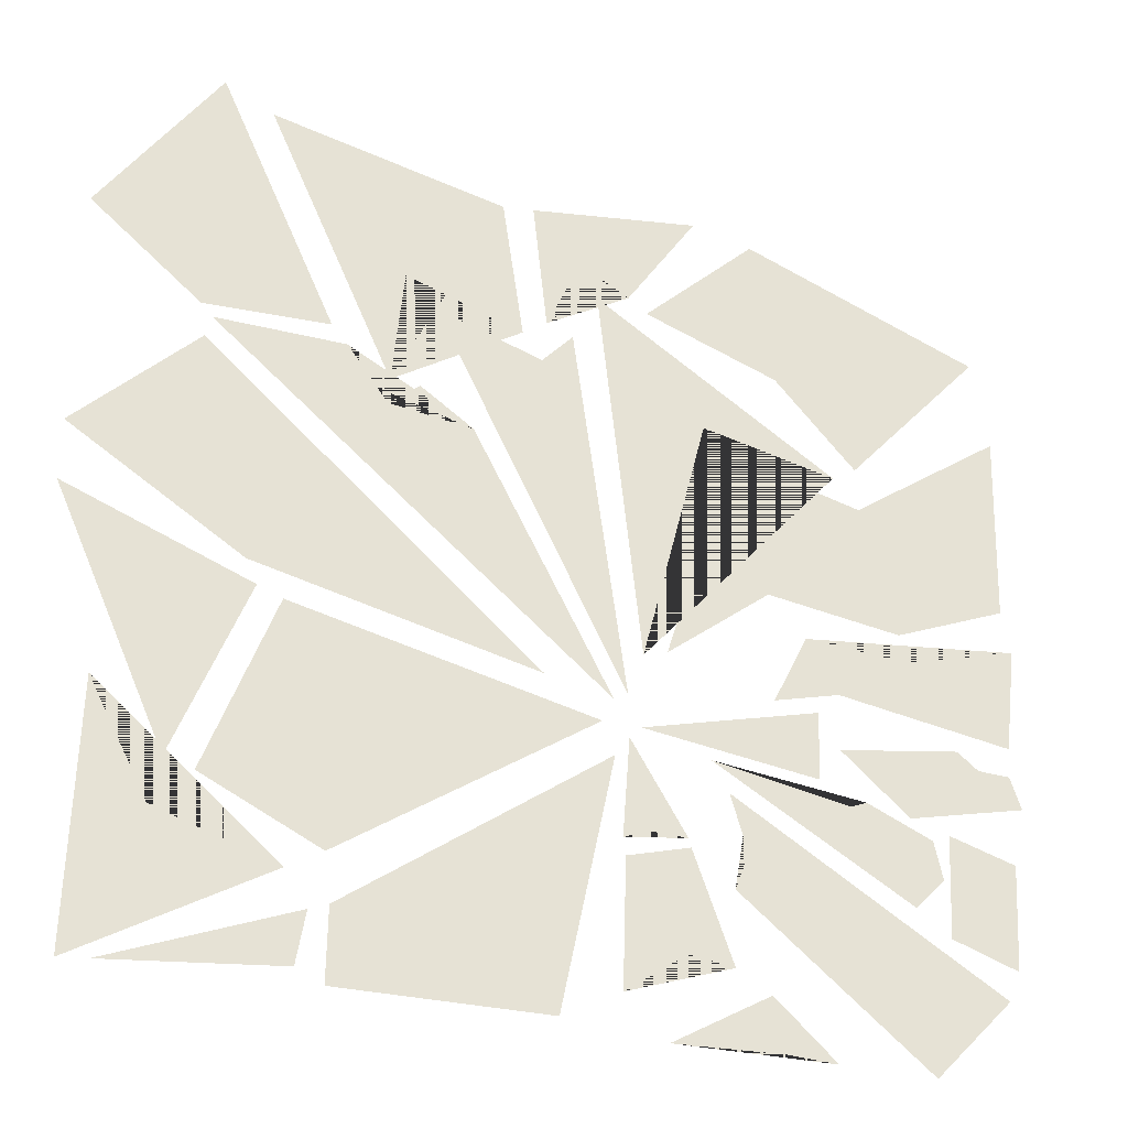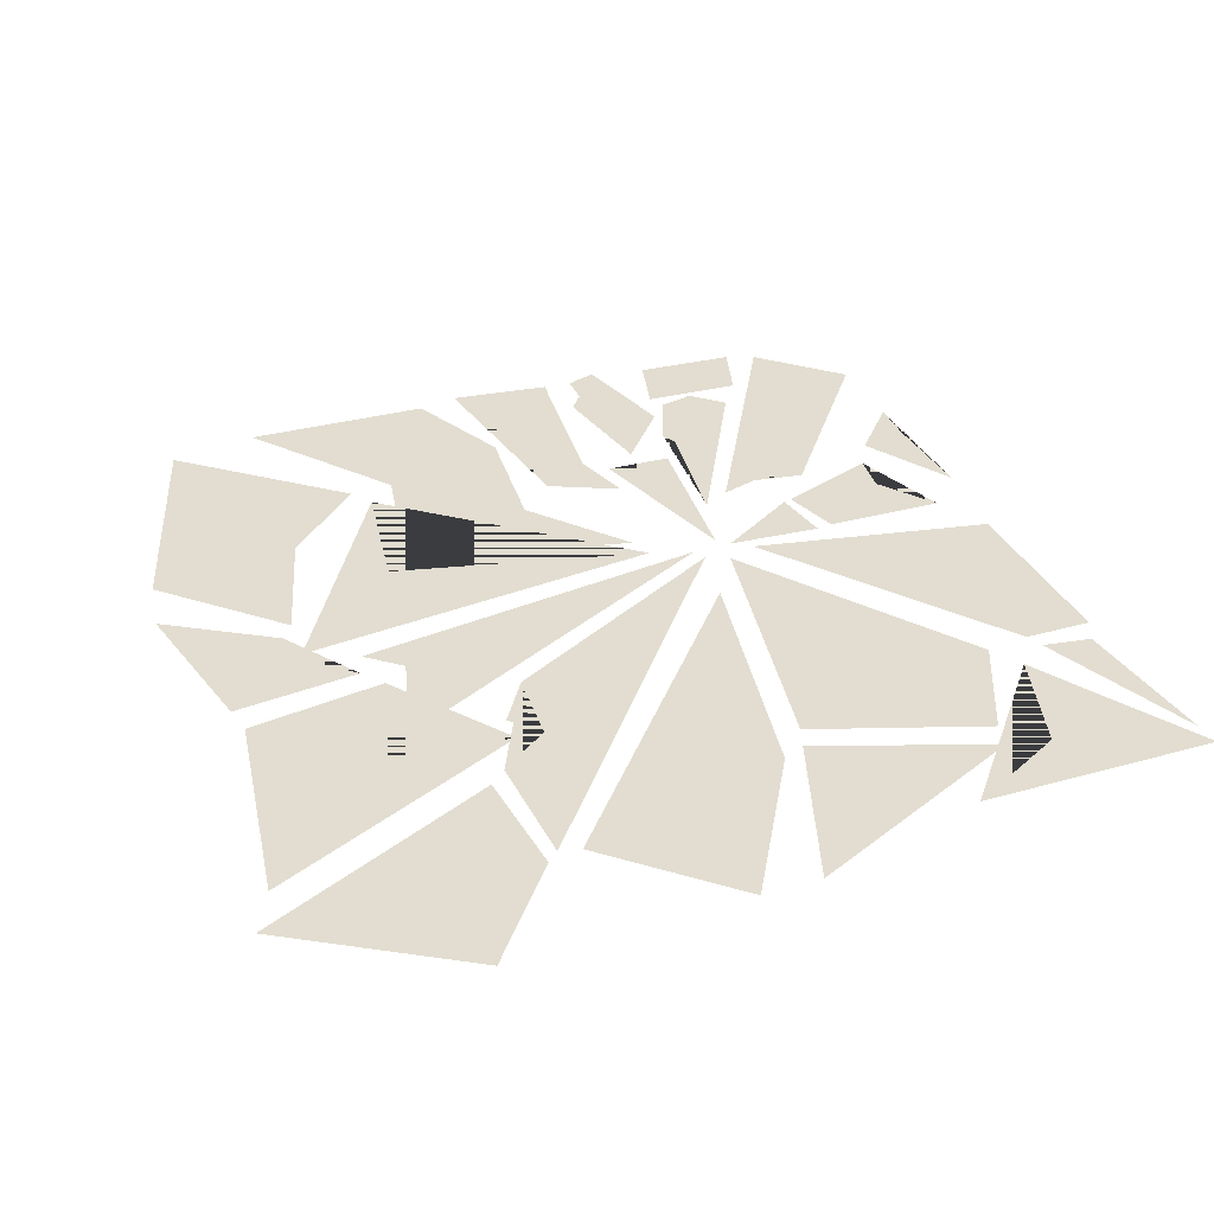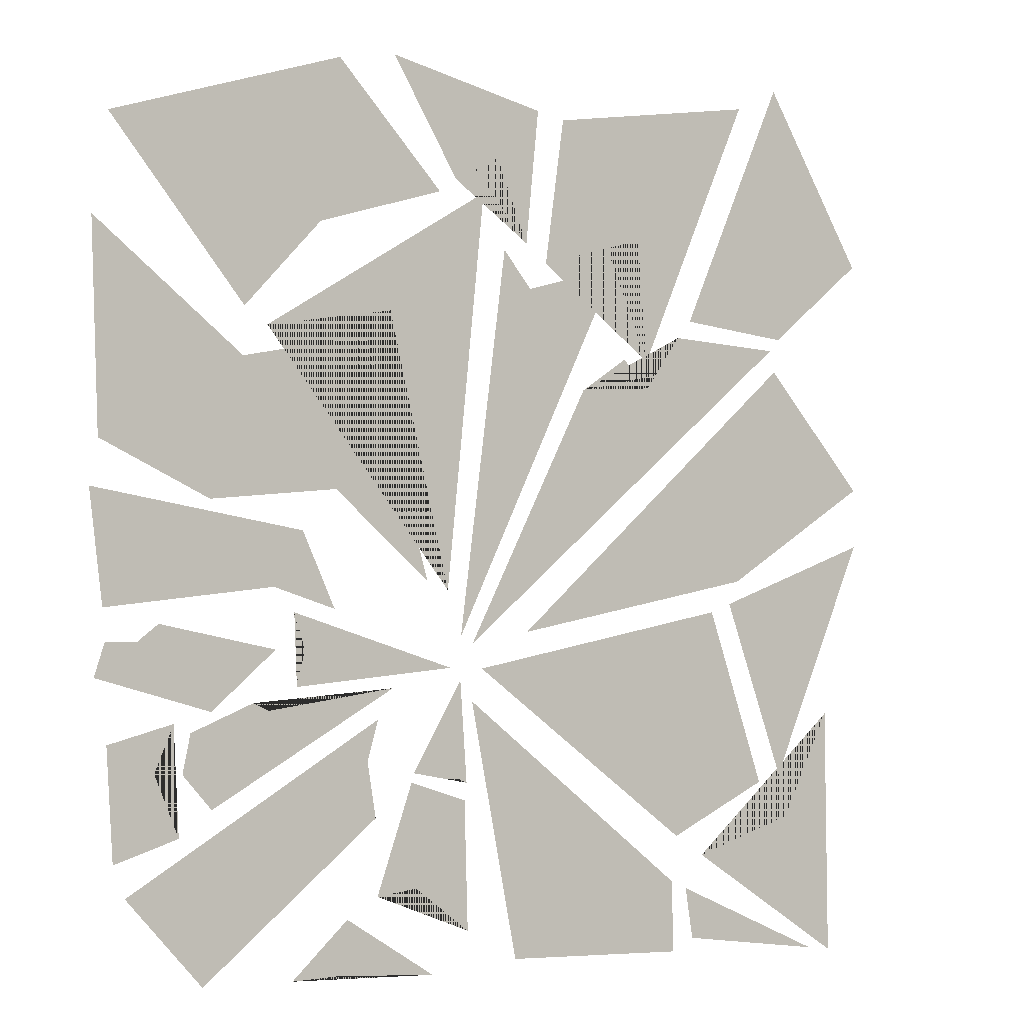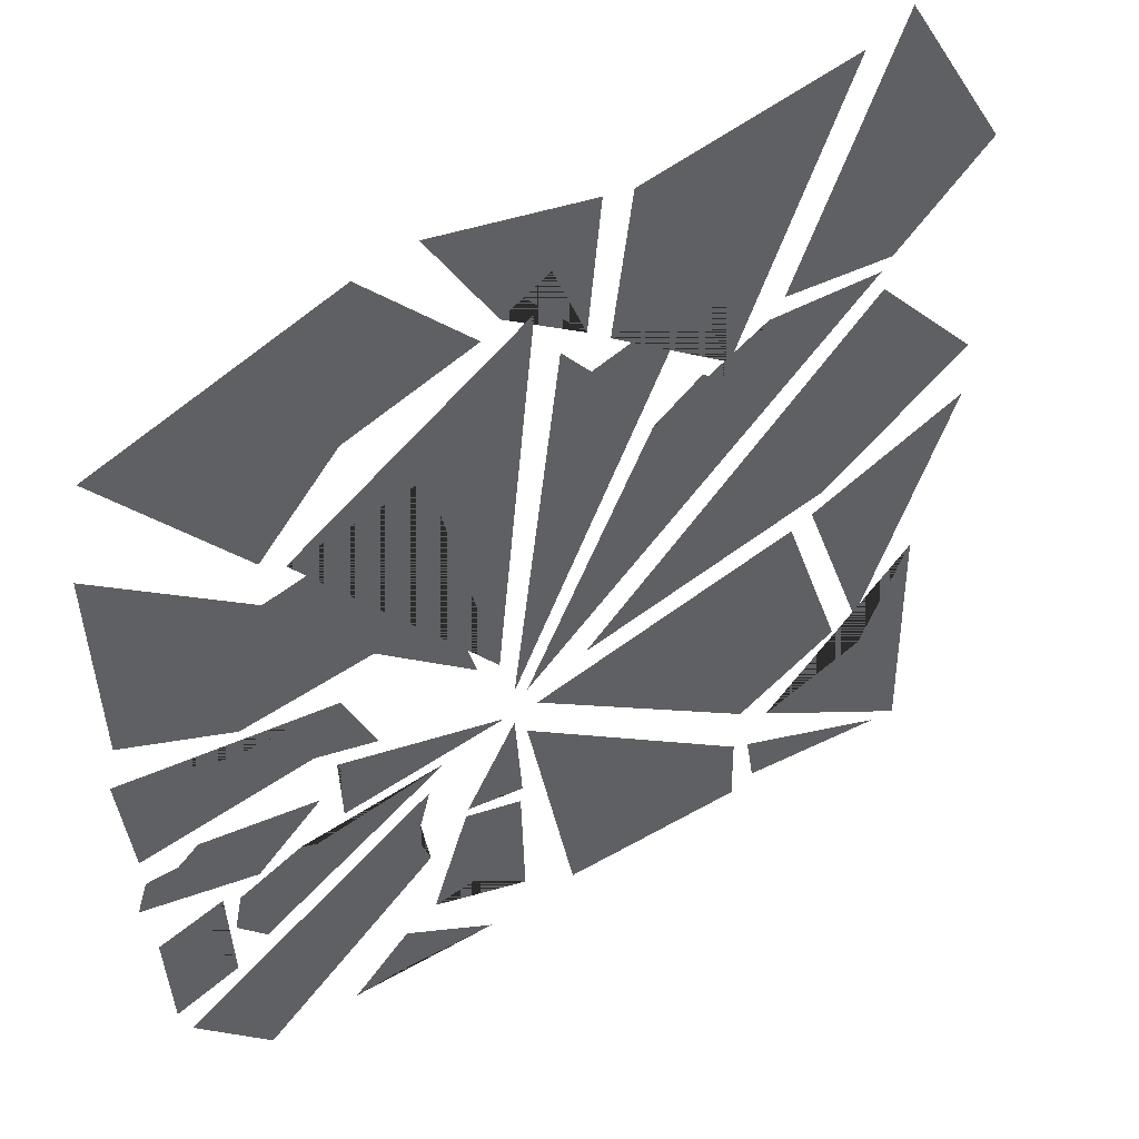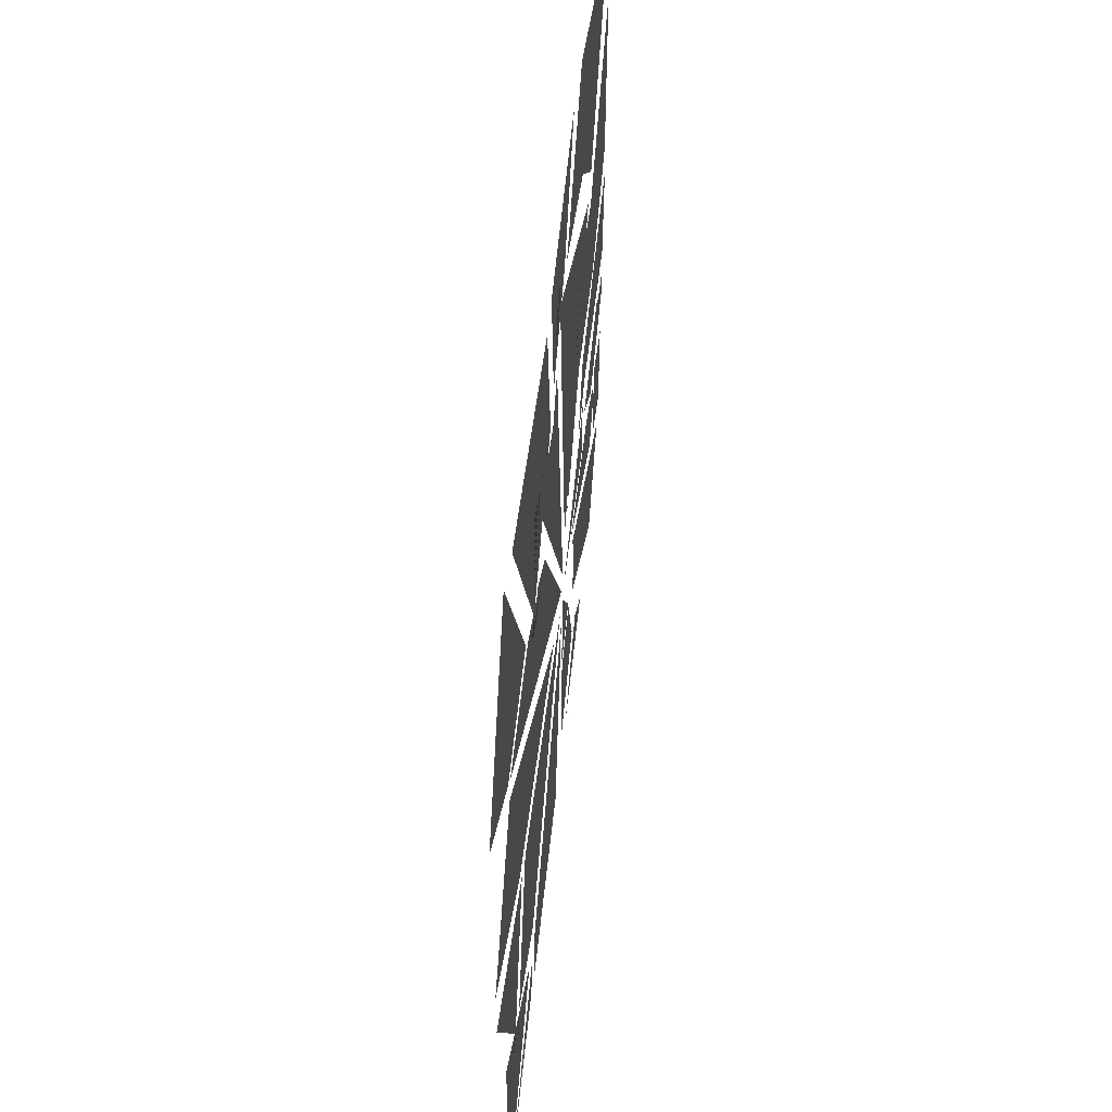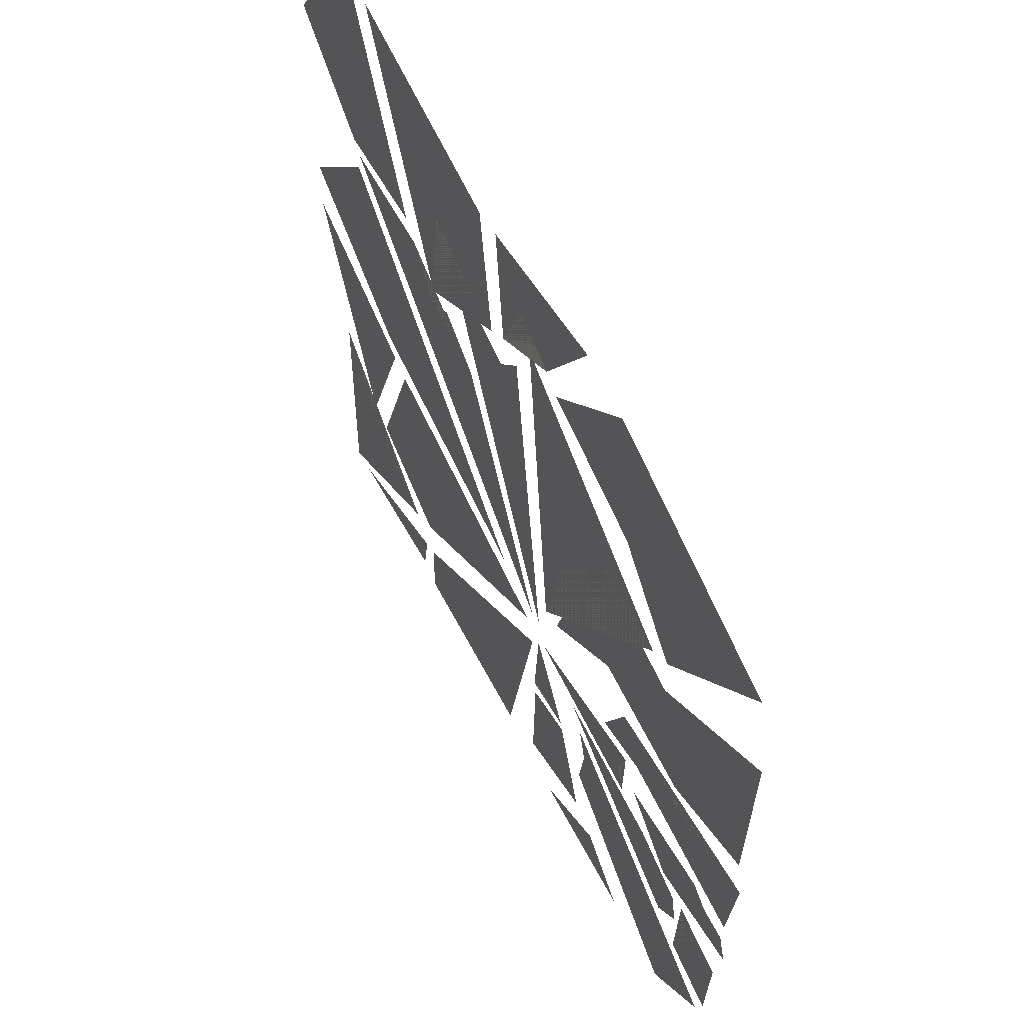
<metadata>
{"format":"obj","ext":"obj","renderer":"f3d","projection":"perspective","resolution":1024,"background":"white","views":[{"elev":-33.2,"azim":157.8,"up":"+Z"},{"elev":35.1,"azim":68.7,"up":"+Y"},{"elev":-2.4,"azim":-35.7,"up":"+Z"},{"elev":45.6,"azim":-35.0,"up":"+Z"},{"elev":55.6,"azim":96.1,"up":"+Z"},{"elev":57.8,"azim":-116.4,"up":"+Z"}]}
</metadata>
<code>
o Plane
v -0.8645 0 -0.7202
v -0.6986 0 -0.8988
v -0.308 0 -0.5945
v -0.3273 0 -0.5415
v -0.3273 0 -0.4809
v -0.3031 0 -0.3977
v -0.89 0 -0.6556
v -0.7514 0 -0.6133
v -0.8044 0 -0.4887
v -0.7637 0 -0.3951
v -0.9046 0 -0.4318
v -0.9317 0 -0.3057
v -0.6826 0 -0.3743
v -0.5404 0 -0.2557
v -0.797 0 -0.205
v -0.8414 0 -0.2384
v -0.9094 0 -0.2382
v -0.6806 0 -0.5622
v -0.7444 0 -0.4927
v -0.7273 0 -0.4136
v -0.5901 0 -0.3591
v -0.5553 0 -0.3747
v -0.2676 0 -0.3353
v -0.303 0 -0.7509
v -0.222 0 -0.5263
v -0.09194 0 -0.5675
v -0.08381 0 -0.8341
v -0.2103 0 -0.7403
v -0.4997 0 -0.9033
v -0.3741 0 -0.7917
v -0.1705 0 -0.9166
v -0.3955 0 -0.9012
v -0.2167 0 -0.5077
v -0.1346 0 -0.5088
v -0.08691 0 -0.532
v -0.1026 0 -0.3219
v -0.4922 0 -0.3294
v -0.127 0 -0.2958
v -0.4986 0 -0.1828
v -0.4741 0 -0.2559
v -0.915 0 -0.1742
v -0.5449 0 -0.1331
v -0.4056 0 -0.1759
v -0.4796 0 -0.02128
v -0.7002 0 -0.02439
v -0.9442 0 0.05299
v -0.03464 0 -0.5545
v 0.4565 0 -0.766
v 0.4945 0 -0.7824
v 0.8555 0 -0.9378
v 0.4687 0 -0.668
v 0.5403 0 -0.7128
v 0.9127 0 -0.9455
v 0.7594 0 1
v 1 0 0.6177
v 1 0 0.09962
v 1 0 -0.03066
v 0.0261 0 -0.8509
v 0.4581 0 -0.9171
v -0.9267 0 0.1441
v -0.6874 0 0.03537
v -0.4027 0 0.06251
v -0.1836 0 -0.1199
v -0.3323 0 0.3744
v -0.6158 0 0.3166
v -0.943 0 0.5646
v -0.562 0 0.3806
v -0.275 0 0.4285
v -0.1338 0 -0.1372
v -0.04505 0 0.6904
v -0.6135 0 0.4143
v -0.4409 0 0.5958
v -0.1546 0 0.6833
v -0.3966 0 0.9307
v -0.9103 0 0.7644
v -0.2661 0 0.9528
v -0.1144 0 0.7124
v -0.008132 0 0.7676
v 0.06536 0 0.5944
v 0.09567 0 0.8789
v 0.008824 0 0.5759
v -0.1012 0 -0.2319
v 0.2993 0 0.561
v 0.07508 0 0.4985
v 0.1164 0 0.556
v 0.3652 0 0.6259
v 0.2886 0 0.4654
v 0.3884 0 0.3628
v 0.6562 0 0.9485
v 0.1618 0 0.8665
v 0.2158 0 0.2918
v 0.3273 0 0.3641
v 0.3912 0 0.3054
v 0.4771 0 0.4207
v 0.7456 0 0.4082
v -0.07205 0 -0.2467
v 0.5107 0 0.4592
v 0.7693 0 0.4348
v -0.04881 0 -0.2983
v 0.7077 0 -0.5595
v 0.5716 0 -0.1812
v 0.06686 0 -0.223
v 0.6457 0 -0.1128
v 0.7571 0 0.3607
v 0.6222 0 -0.1628
v 0.766 0 -0.5448
v 0.7856 0 -0.6393
v 0.9062 0 -0.4115
v -0.07341 0 -0.3653
v 0.5125 0 -0.8917
v 0.0363 0 -0.9007
f 46 45 44 43 42 41
f 29 30 31 32
f 27 28 24 25 26
f 35 34 33 36
f 23 18 19 20 21 22
f 37 40 39 38
f 13 12 17 16 15 14
f 10 9 8 7 11
f 5 4 3 2 1 6
f 65 64 63 62 61 60 66
f 99 101 100 51
f 52 107 108 53
f 57 106 105
f 98 97 54 55
f 88 87 86 85 90 89
f 91 92 93 94 95 96
f 104 56 103 102
f 82 81 84 83
f 79 78 77 76 80
f 69 68 67 70
f 72 71 75 74 73
f 47 109 48
f 58 47 48 59
f 50 110 49
f 59 111 58

</code>
